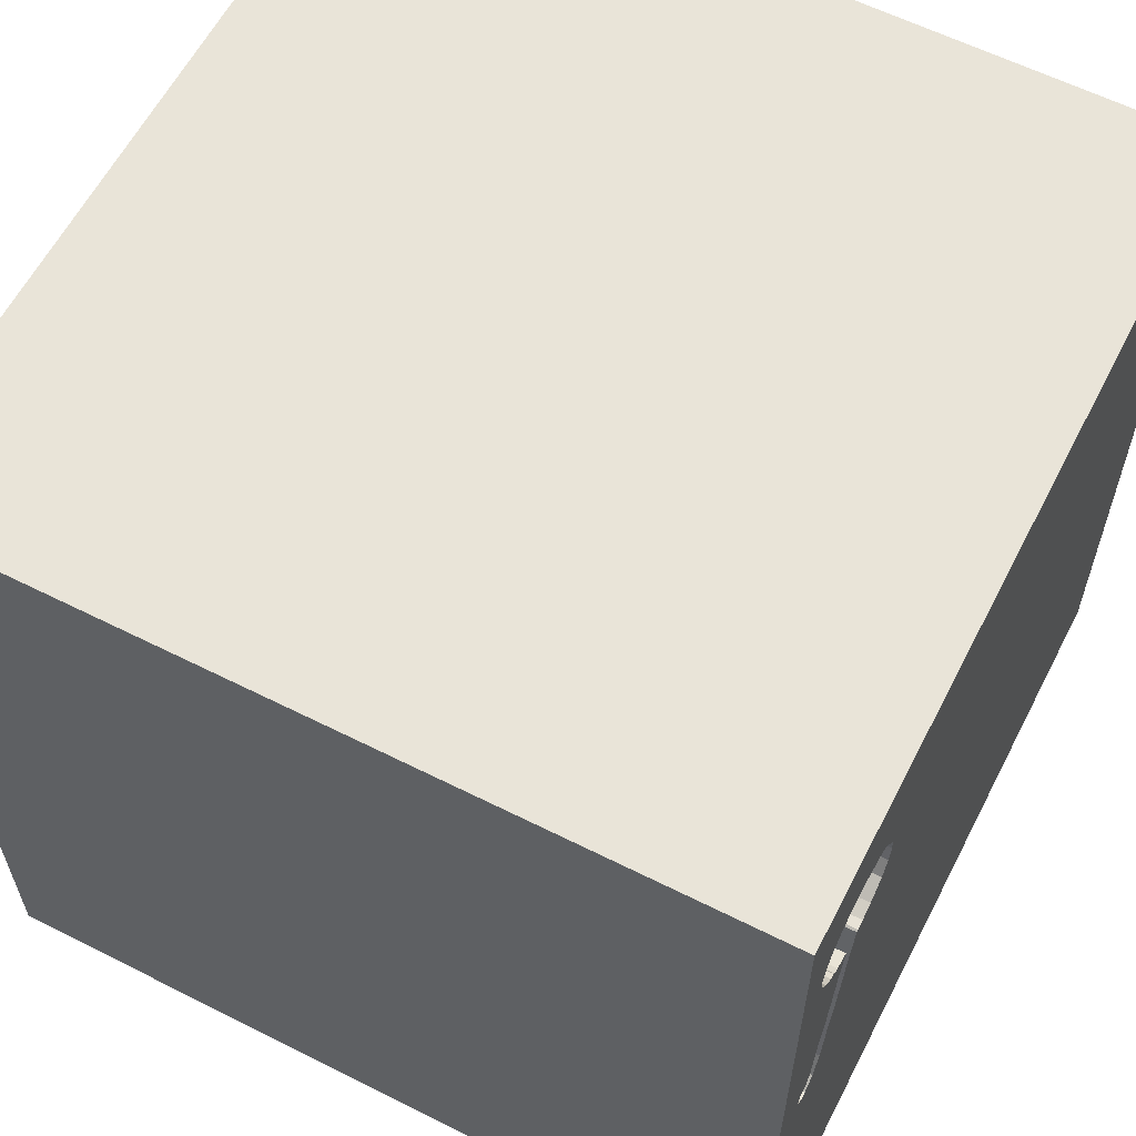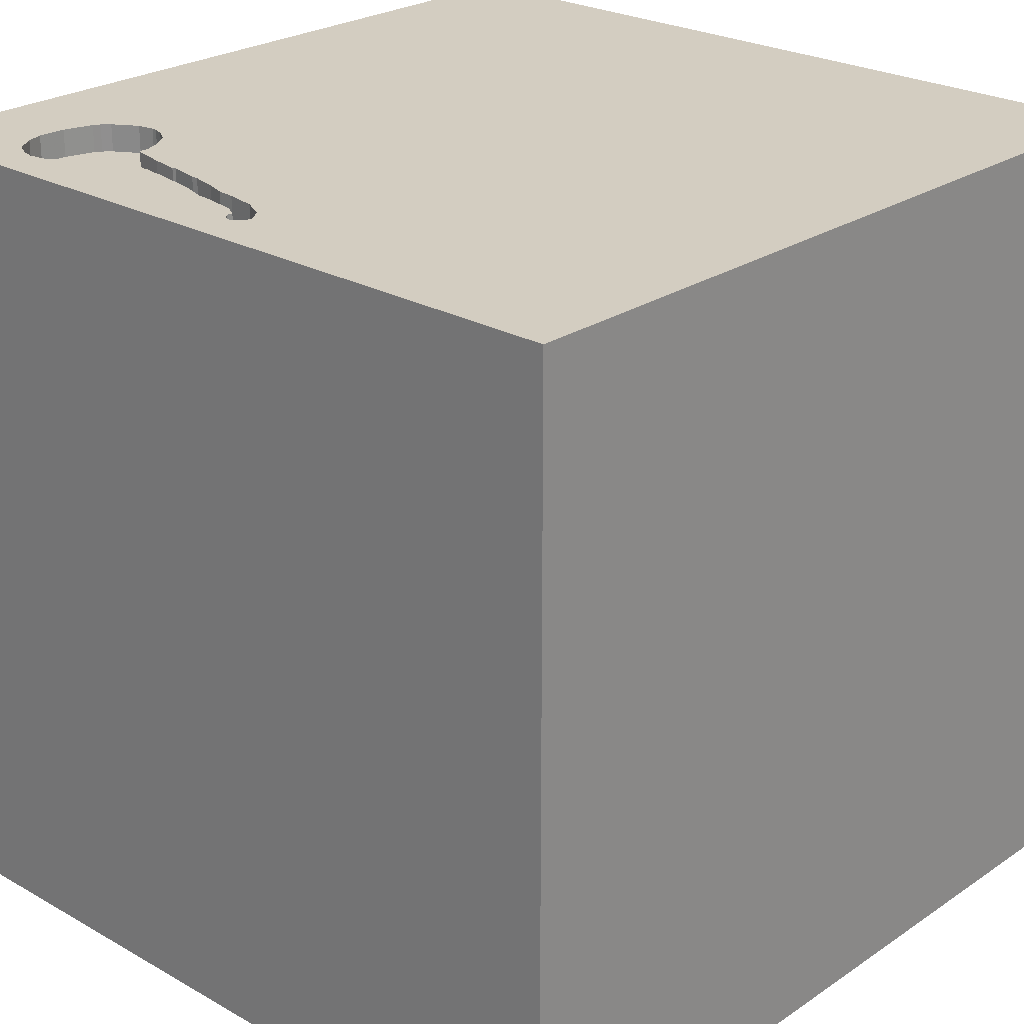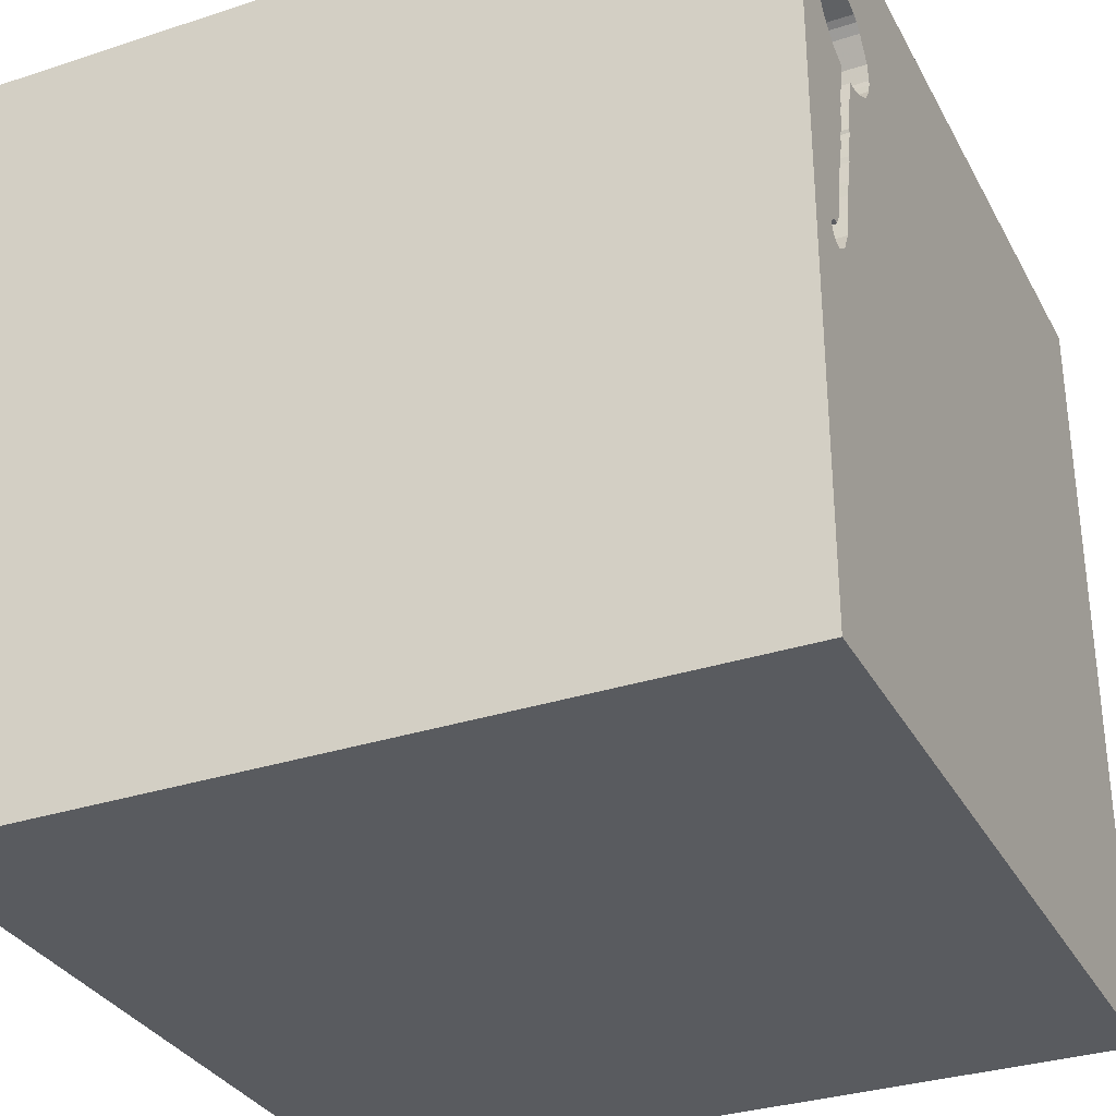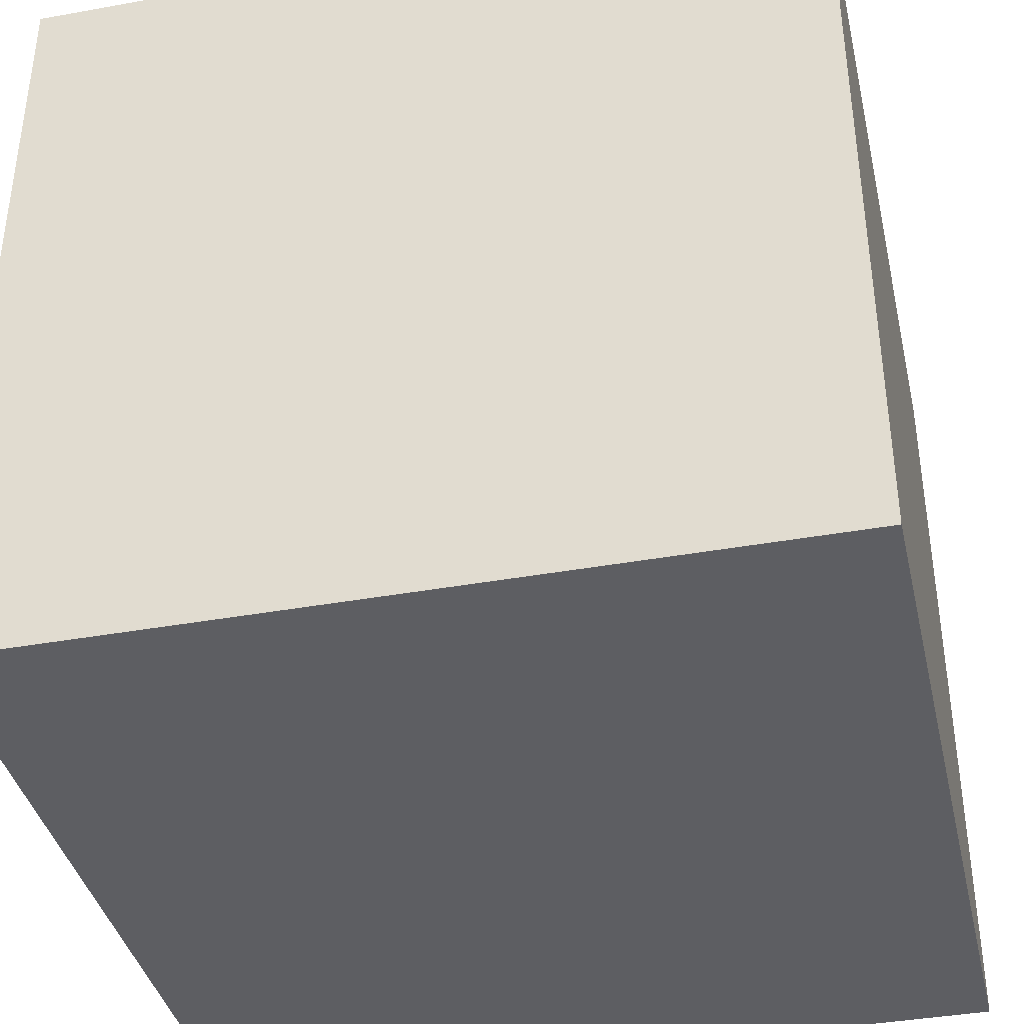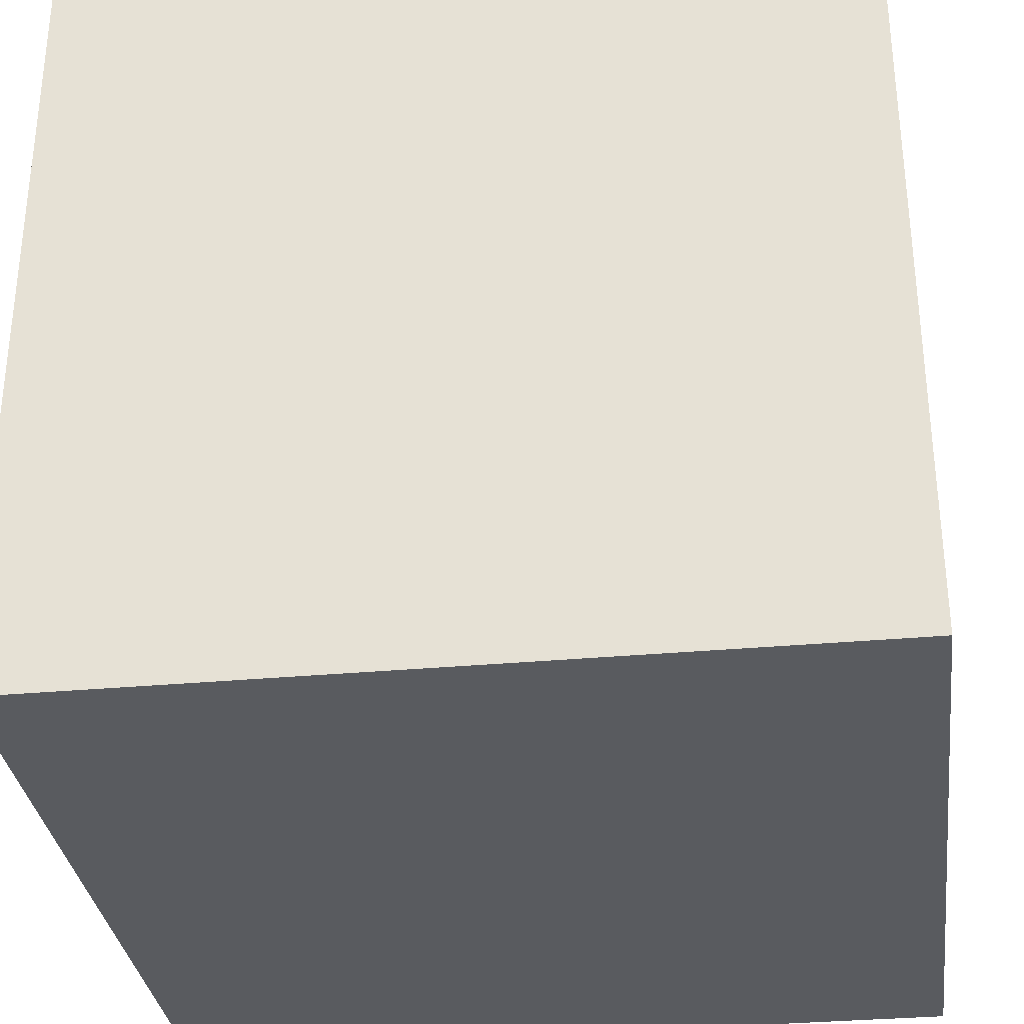
<metadata>
{"format":"obj","ext":"obj","renderer":"f3d","projection":"perspective","resolution":1024,"background":"white","views":[{"elev":60.5,"azim":117.2,"up":"+Z"},{"elev":24.8,"azim":132.6,"up":"+Y"},{"elev":-32.3,"azim":114.5,"up":"+Z"},{"elev":-39.0,"azim":-167.2,"up":"+Y"},{"elev":-32.5,"azim":-82.7,"up":"+Y"}]}
</metadata>
<code>
o spoon_17
v 1.143 1.5 0.3802
v 1.143 1.4 0.3802
v 1.212 1.5 0.04518
v 0.983 1.5 1.123
v 0.983 1.4 1.123
v 0.9454 1.5 0.8006
v -1.003 0.1367 -1.5
v -1.087 1.182 -1.5
v -0.8333 -1.5 -1.042
v -1.055 -1.5 -0.3385
v -1.087 1.5 0.2734
v -0.8333 1.5 -1.5
v -0.7031 1.5 -1.12
v -0.8333 -1.25 -1.5
v 1.348 1.5 -0.0493
v 1.286 1.5 0.06234
v 1.286 1.4 0.06234
v 1.27 1.4 0.8175
v 1.192 1.5 0.1547
v 1.192 1.4 0.1547
v 1.218 1.5 0.4214
v 1.311 1.5 0.86
v 1.311 1.4 0.86
v 0.1823 -0.7812 1.5
v 0.4427 0.4167 -1.5
v 0.1823 0.4818 1.5
v 0.5208 -0.3906 1.5
v 0.625 1.107 1.5
v 0.2214 -0.4036 -1.5
v 0.4557 -1.5 0.2083
v 0.1302 -1.5 1.198
v 0.1562 -1.5 -0.4427
v -0.1302 -1.5 -1.5
v 0.1823 -1.5 -1.185
v -0.1302 -1.5 1.5
v 0.2376 1.5 -0.931
v 0.7585 1.5 0.4036
v 0.6641 1.5 1.159
v 0.1302 1.5 -1.5
v 0.1042 1.5 1.5
v 0.1562 -1.257 -1.5
v 0.6771 -1.263 1.5
v -0.1237 1.064 -1.5
v 0.01302 1.003 1.5
v 1.323 1.5 1.091
v 1.323 1.4 1.091
v 0.9704 1.5 1.115
v 1.316 1.5 -0.06733
v 1.353 1.5 0.005898
v 1.353 1.4 0.005898
v 1.187 1.5 0.2164
v 1.187 1.4 0.2164
v 1.328 1.5 -0.06596
v 1.328 1.4 -0.06596
v 1.155 1.5 0.7578
v 1.155 1.4 0.7578
v 1.266 1.5 0.1718
v -0.1823 -1.146 1.5
v -0.2083 0.2083 -1.5
v -0.1042 -0.1562 1.5
v 0 -1.5 0.4427
v -0.2083 1.5 0.7292
v -0.3385 1.5 -0.2604
v 1.121 1.5 0.516
v 1.164 1.5 0.2891
v 1.276 1.5 -0.0509
v 1.038 1.5 0.7577
v 1.038 1.4 0.7577
v 1.242 1.5 0.796
v 1.242 1.4 0.796
v 1.198 -1.042 -1.5
v 1.211 -1.042 1.5
v 1.016 -0.1367 -1.5
v 1.25 0.1562 1.5
v 1.5 1.5 1.5
v 1.224 -1.5 0.4167
v 0.9896 -1.5 0.05208
v 1.211 -1.5 1.042
v 1.211 -1.5 -0.625
v 1.003 -1.5 -1.25
v 1.029 0.5208 1.5
v 1.198 1.5 -1.042
v 1.153 1.5 0.3363
v 1.198 1.5 -0.3646
v 1.139 1.5 1.156
v 1.191 1.5 1.159
v 1.5 1.5 -1.5
v 1.029 -0.2865 1.5
v 0.9594 1.5 1.108
v 0.9594 1.4 1.108
v 1.351 1.5 0.9323
v 0.8702 1.5 0.9108
v 1.218 1.5 0.7815
v 1.238 1.5 0.3063
v 1.217 1.5 0.3974
v 1.217 1.4 0.3974
v 1.106 1.5 0.6325
v 1.106 1.4 0.6325
v 1.191 1.4 1.159
v 1.193 1.5 0.5927
v 1.193 1.4 0.5927
v 1.238 1.4 0.3063
v 0.878 1.5 0.9936
v 1.311 1.5 0.01724
v 1.311 1.4 0.01724
v 1.124 1.5 0.5287
v 1.124 1.4 0.5287
v 1.09 1.5 1.154
v 1.35 1.5 1.04
v -0.3581 -0.7422 -1.5
v -0.5599 -0.9896 1.5
v -0.4687 0.4167 1.5
v -0.625 -0.1562 1.5
v -0.625 1.042 1.5
v -0.5469 -1.5 0.612
v -0.4687 -1.5 -0
v -0.4427 -1.5 1.211
v -1.5 -0.8333 0.8854
v -1.5 0.1823 -1.094
v -1.5 0.4948 0.612
v -1.5 0.2083 -0.1823
v -1.5 0.625 1.224
v -1.5 -0.1042 -1.5
v -1.5 -0.1042 1.5
v -1.5 -0.1042 -0.7552
v -1.5 -0.07812 0.4427
v -1.5 0.02604 1.094
v -1.5 1.198 -0.8594
v -1.5 1.25 0.1562
v -1.5 1.5 1.5
v -1.5 1.198 0.625
v -1.5 1.5 -1.5
v -1.5 1.042 -0.4167
v -1.5 -0.5469 -0.625
v -1.5 -0.5208 0.5469
v -1.5 -0.4687 -0
v -1.5 -0.4427 -1.25
v -1.5 -1.5 -0.1562
v -1.5 -1.5 0.8333
v -1.5 -1.5 1.5
v -1.5 -1.5 -1.5
v -1.5 0.5339 -0.9115
v -1.5 1.5 0.1042
v -1.5 -1.178 -1.029
v -1.5 -1.198 0.4167
v -1.5 -1.198 -0.02604
v -1.5 -1.198 -0.5208
v -1.5 -1.25 0.8854
v -1.5 -0.5729 1.276
v -1.5 0.8333 0.1562
v 1.266 1.4 0.1718
v 1.121 1.4 0.516
v 1.261 1.5 0.2336
v 1.261 1.4 0.2336
v 1.218 1.4 0.7815
v 0.9855 1.5 0.7756
v 1.301 1.5 -0.06905
v 1.301 1.4 -0.06905
v 1.27 1.5 0.8175
v 1.068 0.9115 -1.5
v 0.6771 -1.5 -0.625
v 0.8333 -1.5 -1.5
v 0.8333 -1.5 1.5
v 1.348 1.4 -0.0493
v 0.8684 1.5 0.9314
v 1.332 1.5 0.01902
v 1.332 1.4 0.01902
v 1.071 1.5 0.7564
v 1.071 1.4 0.7564
v 0.9327 1.4 1.081
v 1.2 1.5 0.4955
v 1.2 1.4 0.4955
v 1.5 -1.5 -1.5
v 1.355 1.5 1.021
v 1.354 1.5 0.6771
v 1.144 1.5 0.4043
v 1.361 1.5 0.9945
v 1.361 1.4 0.9945
v 1.35 1.4 1.04
v 1.2 1.5 0.5344
v 1.2 1.4 0.5344
v 1.5 -1.042 0.3906
v 1.5 -0.8073 1.133
v 1.5 -0.8333 -1.5
v 1.5 -0.599 -1.224
v 1.5 0.1042 -0.9635
v 1.5 -0.1595 0.5469
v 1.5 0.6315 -0.1823
v 1.5 0.1562 -1.5
v 1.5 0.7292 -1.224
v 1.5 -0.1042 1.5
v 1.5 -0.2083 -0.1562
v 1.5 0.09115 1.25
v 1.5 1.25 0.1562
v 1.5 0.957 1.016
v 1.5 1.185 -0.5078
v 1.5 -1.5 -0.1042
v 1.5 -1.5 1.5
v 1.5 1.5 0.4167
v 1.5 1.5 0
v 1.5 1.5 -0.4167
v 1.5 -0.9635 -0.612
v 1.19 1.5 0.58
v 1.19 1.4 0.58
v -1.276 -0.7812 -1.5
v -1.276 0.05208 1.5
v -1.12 1.094 1.5
v -1.081 -0.5208 1.5
v -1.25 -1.5 -1.042
v -1.146 -1.5 0.1823
v -1.198 -1.5 0.625
v -1.198 0.5208 1.5
v -1.276 1.5 -0.5729
v -1.087 1.5 1.107
v 0.8816 1.5 0.8745
v 0.8816 1.4 0.8745
v 0.9855 1.4 0.7756
v 0.9154 1.5 0.8193
v 0.9154 1.4 0.8193
v 1.351 1.4 0.9323
v 1.09 1.4 1.154
v -0.4427 -1.5 -0.599
v -0.4167 -1.5 -1.224
v 1.078 1.5 0.752
v 1.078 1.4 0.752
v 1.312 1.5 1.103
v 1.312 1.4 1.103
v 1.234 1.5 1.146
v 1.144 1.4 0.4043
v 0.5859 -1.5 1.061
v 1.252 1.5 1.14
v 1.252 1.4 1.14
v 1.248 1.5 0.8065
v 1.248 1.4 0.8065
v 1.362 1.5 -0.01906
v 1.362 1.4 -0.01906
v 1.162 1.5 0.7246
v 1.276 1.5 0.1171
v 1.2 1.5 0.5181
v 0.878 1.4 0.9936
v 1.115 1.5 0.5806
v 1.212 1.4 0.04518
v 0.8684 1.4 0.9314
v 0.9327 1.5 1.081
v 1.331 1.5 0.8961
v 1.251 1.5 -0.03275
v 1.317 1.5 1.097
v 0.8702 1.4 0.9108
v 1.218 1.4 0.4214
v 1.221 1.5 1.15
v 1.251 1.4 -0.03275
v 1.164 1.4 0.2891
f 140 148 139
f 149 148 140
f 149 118 148
f 124 149 140
f 139 211 140
f 35 111 140
f 208 124 140
f 148 145 139
f 117 35 140
f 145 138 139
f 138 211 139
f 35 58 111
f 208 206 124
f 118 145 148
f 138 210 211
f 111 208 140
f 124 127 149
f 145 146 138
f 211 117 140
f 211 115 117
f 149 135 118
f 118 135 145
f 117 31 35
f 124 122 127
f 210 115 211
f 35 42 58
f 127 135 149
f 135 146 145
f 138 10 210
f 117 61 31
f 163 42 35
f 111 113 208
f 113 206 208
f 127 126 135
f 135 136 146
f 146 147 138
f 115 61 117
f 31 163 35
f 58 24 111
f 206 212 124
f 130 122 124
f 210 116 115
f 31 230 163
f 42 24 58
f 212 130 124
f 10 116 210
f 111 60 113
f 126 136 135
f 136 147 146
f 147 141 138
f 138 209 10
f 61 230 31
f 24 60 111
f 113 212 206
f 122 120 127
f 127 120 126
f 136 134 147
f 147 144 141
f 141 209 138
f 113 112 212
f 212 207 130
f 10 222 116
f 230 78 163
f 116 61 115
f 163 72 42
f 42 27 24
f 134 144 147
f 209 9 10
f 61 30 230
f 198 72 163
f 60 112 113
f 112 207 212
f 126 121 136
f 9 222 10
f 78 198 163
f 24 27 60
f 112 114 207
f 121 134 136
f 116 32 61
f 72 27 42
f 122 131 120
f 120 121 126
f 222 32 116
f 60 26 112
f 130 131 122
f 121 125 134
f 32 30 61
f 30 78 230
f 72 88 27
f 112 44 114
f 131 150 120
f 150 121 120
f 14 141 205
f 9 223 222
f 30 76 78
f 27 26 60
f 26 44 112
f 134 137 144
f 141 9 209
f 77 76 30
f 125 137 134
f 137 141 144
f 114 130 207
f 11 130 214
f 131 129 150
f 121 142 125
f 110 14 205
f 222 34 32
f 32 161 30
f 182 183 198
f 198 88 72
f 88 26 27
f 130 143 131
f 150 133 121
f 125 119 137
f 137 123 141
f 141 223 9
f 223 34 222
f 76 198 78
f 187 183 182
f 198 191 88
f 88 81 26
f 114 40 130
f 62 214 130
f 62 11 214
f 11 143 130
f 143 129 131
f 133 142 121
f 142 119 125
f 205 141 123
f 110 205 7
f 141 33 223
f 76 197 198
f 183 191 198
f 44 40 114
f 62 130 40
f 7 205 123
f 14 33 141
f 161 77 30
f 182 198 197
f 193 191 183
f 129 133 150
f 119 123 137
f 41 33 14
f 191 74 88
f 74 81 88
f 81 28 26
f 28 44 26
f 63 11 62
f 59 110 7
f 110 41 14
f 33 34 223
f 34 161 32
f 77 197 76
f 187 193 183
f 161 79 77
f 192 187 182
f 133 128 142
f 59 29 110
f 143 133 129
f 28 40 44
f 213 143 11
f 79 197 77
f 188 187 192
f 81 75 28
f 38 62 40
f 37 63 62
f 142 123 119
f 202 182 197
f 191 81 74
f 37 62 38
f 36 63 37
f 25 29 59
f 29 41 110
f 80 79 161
f 192 182 202
f 195 193 187
f 63 213 11
f 143 128 133
f 33 162 34
f 34 80 161
f 143 132 128
f 128 132 142
f 142 132 123
f 8 7 123
f 43 59 7
f 43 25 59
f 41 162 33
f 162 80 34
f 186 192 202
f 188 192 186
f 195 191 193
f 191 75 81
f 28 75 40
f 84 36 37
f 36 13 63
f 213 132 143
f 8 123 132
f 43 7 8
f 160 25 43
f 73 29 25
f 79 173 197
f 188 195 187
f 195 75 191
f 38 40 75
f 13 213 63
f 202 197 173
f 196 188 186
f 103 165 38
f 71 41 29
f 71 162 41
f 190 196 186
f 244 103 38
f 218 6 37
f 38 165 92
f 218 37 38
f 215 218 38
f 38 92 215
f 82 36 84
f 13 132 213
f 160 73 25
f 73 71 29
f 80 173 79
f 186 202 185
f 194 195 188
f 86 38 75
f 38 85 108
f 38 47 89
f 38 89 244
f 37 6 156
f 67 168 224
f 37 156 67
f 37 67 224
f 37 106 64
f 196 194 188
f 38 86 85
f 4 47 38
f 38 108 4
f 241 106 37
f 37 224 97
f 37 97 241
f 1 83 37
f 176 1 37
f 37 64 176
f 19 37 83
f 84 37 19
f 86 75 228
f 228 250 86
f 19 83 65
f 65 51 19
f 48 53 84
f 84 19 3
f 84 3 246
f 157 48 84
f 66 157 84
f 84 246 66
f 162 173 80
f 87 196 190
f 231 228 75
f 75 174 109
f 45 247 226
f 226 231 75
f 75 109 45
f 75 45 226
f 87 36 82
f 39 13 36
f 12 43 8
f 39 160 43
f 71 173 162
f 185 202 173
f 201 194 196
f 199 195 194
f 75 175 91
f 75 91 177
f 75 177 174
f 200 53 15
f 49 16 200
f 235 49 200
f 200 15 235
f 201 84 53
f 87 82 84
f 87 39 36
f 39 12 13
f 12 132 13
f 12 8 132
f 39 43 12
f 87 160 39
f 189 73 160
f 184 71 73
f 184 185 173
f 189 186 185
f 189 190 186
f 87 201 196
f 201 200 194
f 200 199 194
f 199 75 195
f 201 53 200
f 166 104 16
f 16 49 166
f 87 84 201
f 87 189 160
f 189 184 73
f 184 173 71
f 189 185 184
f 87 190 189
f 200 153 199
f 199 175 75
f 200 16 153
f 16 238 57
f 199 153 175
f 175 159 22
f 245 91 175
f 175 22 245
f 153 16 57
f 175 153 21
f 21 171 239
f 21 239 175
f 159 175 237
f 237 55 93
f 69 233 159
f 237 93 69
f 159 237 69
f 153 94 95
f 153 95 21
f 175 239 180
f 100 237 175
f 180 203 100
f 175 180 100
f 216 217 219
f 216 240 217
f 218 215 216
f 216 219 218
f 219 217 6
f 6 218 219
f 243 240 216
f 240 170 217
f 215 92 216
f 156 6 217
f 165 103 240
f 240 243 165
f 243 216 248
f 103 244 170
f 170 240 103
f 217 170 169
f 248 216 92
f 217 68 156
f 92 165 243
f 243 248 92
f 169 68 217
f 5 169 170
f 67 156 68
f 244 89 90
f 90 170 244
f 68 169 67
f 5 221 169
f 170 90 5
f 90 89 47
f 168 67 169
f 221 5 108
f 56 169 221
f 47 4 5
f 5 90 47
f 169 225 168
f 4 108 5
f 221 108 85
f 56 225 169
f 234 56 221
f 224 168 225
f 99 221 85
f 85 86 99
f 56 98 225
f 56 234 155
f 221 99 234
f 225 98 97
f 97 224 225
f 86 250 99
f 98 56 101
f 93 55 56
f 56 155 93
f 234 70 155
f 234 99 23
f 232 99 250
f 228 231 232
f 250 228 232
f 98 101 204
f 237 100 101
f 101 56 237
f 56 55 237
f 70 234 69
f 155 70 93
f 23 18 234
f 232 23 99
f 241 97 98
f 98 107 241
f 231 226 232
f 98 204 107
f 100 203 204
f 204 101 100
f 233 69 234
f 69 93 70
f 22 159 18
f 18 23 22
f 159 233 234
f 234 18 159
f 23 232 220
f 106 241 107
f 227 232 226
f 181 107 204
f 203 180 204
f 245 22 23
f 23 220 245
f 179 220 232
f 64 106 107
f 107 152 64
f 227 179 232
f 226 247 227
f 172 107 181
f 181 204 180
f 91 245 220
f 220 179 178
f 152 107 172
f 46 179 227
f 247 45 46
f 46 227 247
f 239 171 172
f 172 181 239
f 181 180 239
f 220 178 91
f 174 177 178
f 178 179 174
f 176 64 152
f 152 229 176
f 152 172 229
f 179 46 109
f 45 109 46
f 171 21 172
f 177 91 178
f 179 109 174
f 229 172 249
f 249 172 21
f 229 2 176
f 249 96 229
f 1 176 2
f 229 96 2
f 21 95 96
f 96 249 21
f 2 252 83
f 83 1 2
f 2 96 102
f 95 94 96
f 252 65 83
f 252 2 102
f 102 96 94
f 51 65 252
f 252 52 51
f 52 252 102
f 102 154 52
f 94 153 154
f 154 102 94
f 19 51 52
f 52 20 19
f 52 154 151
f 153 57 154
f 52 151 20
f 151 154 57
f 20 242 3
f 3 19 20
f 151 17 20
f 57 238 151
f 242 20 17
f 17 151 238
f 238 16 17
f 242 251 246
f 246 3 242
f 242 17 251
f 17 105 251
f 16 104 105
f 105 17 16
f 66 246 251
f 251 158 66
f 158 251 105
f 104 166 105
f 157 66 158
f 105 54 158
f 167 105 166
f 48 157 158
f 158 54 48
f 105 164 54
f 167 50 105
f 166 49 167
f 54 53 48
f 105 236 164
f 54 164 53
f 50 167 49
f 236 105 50
f 164 236 15
f 15 53 164
f 49 235 50
f 236 50 235
f 235 15 236

</code>
